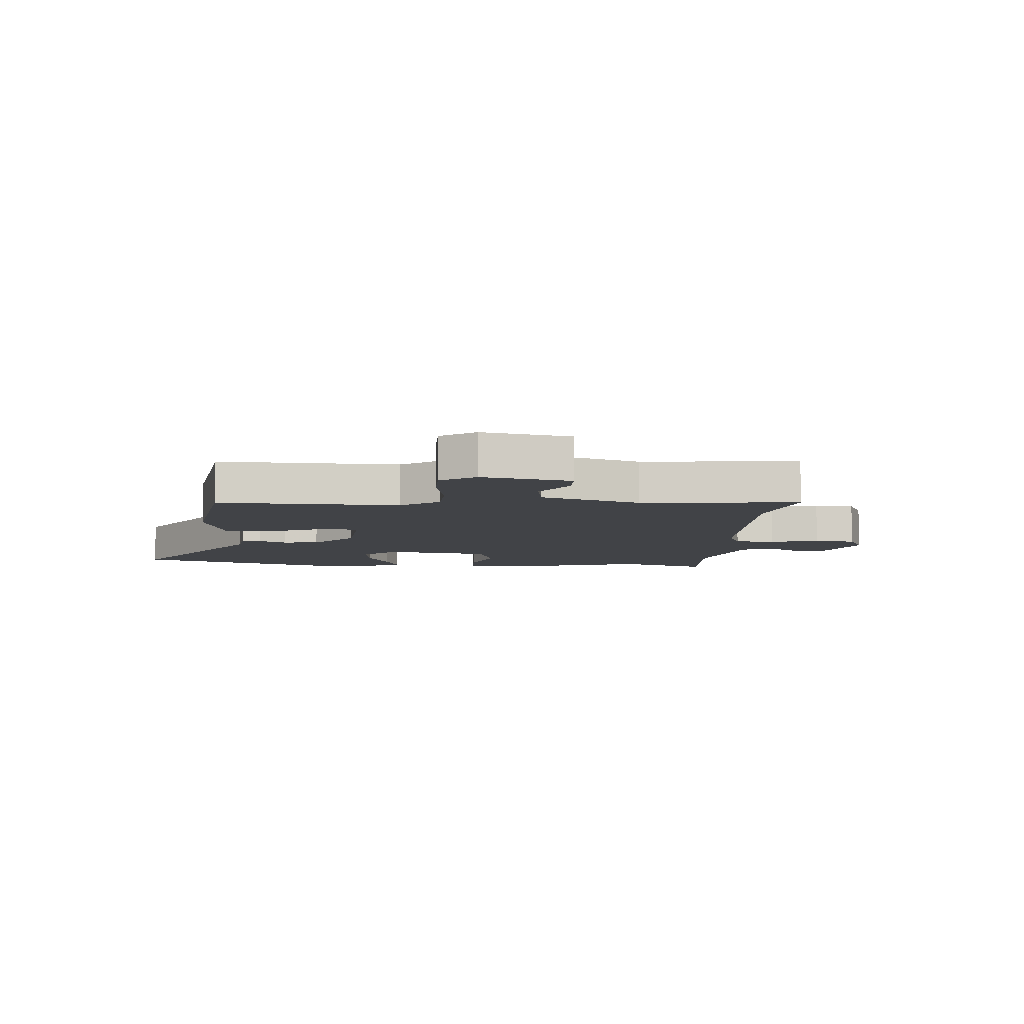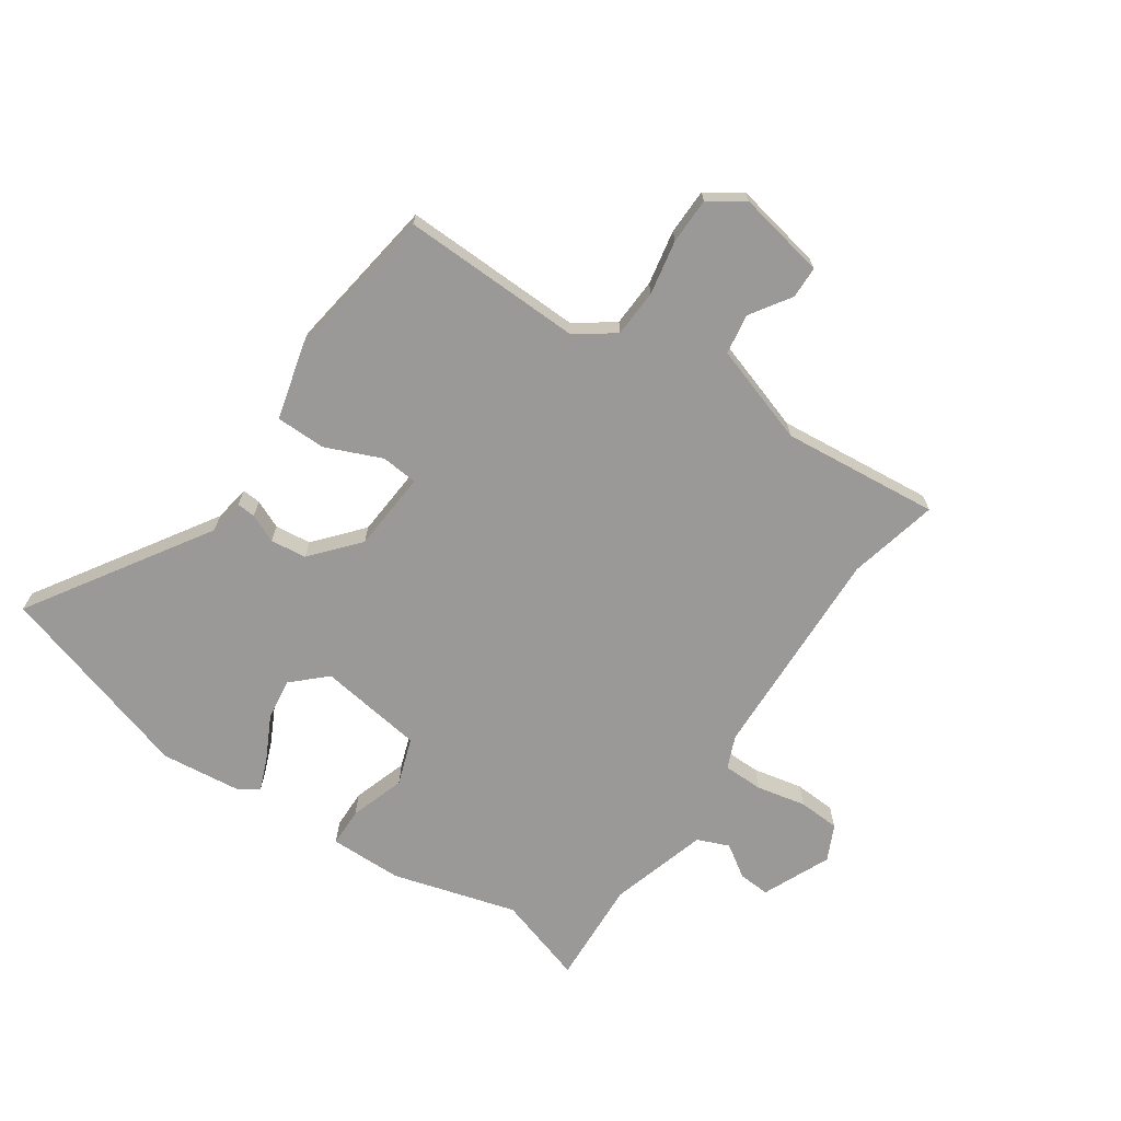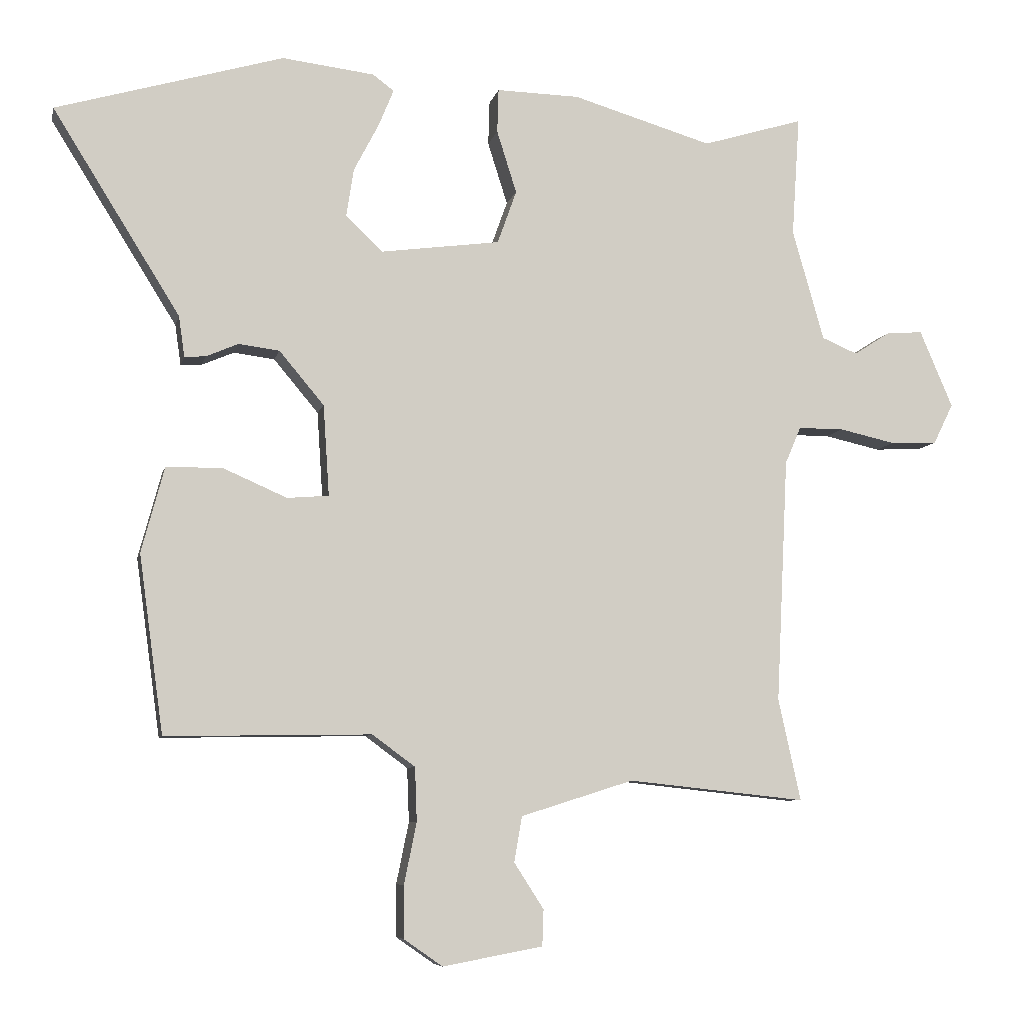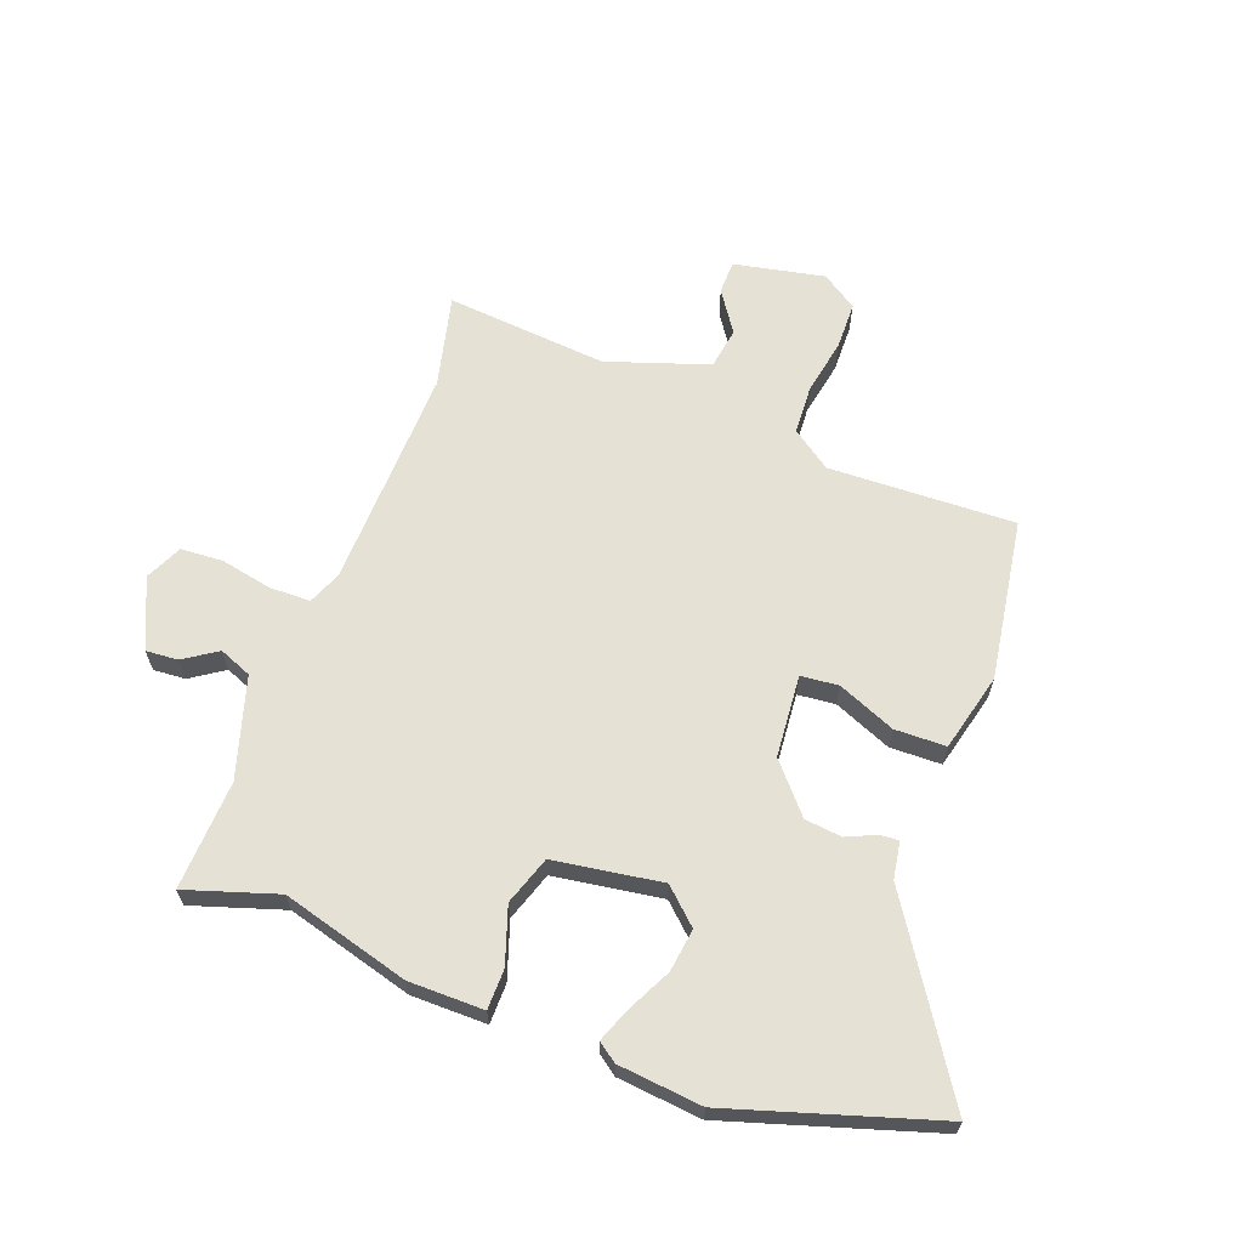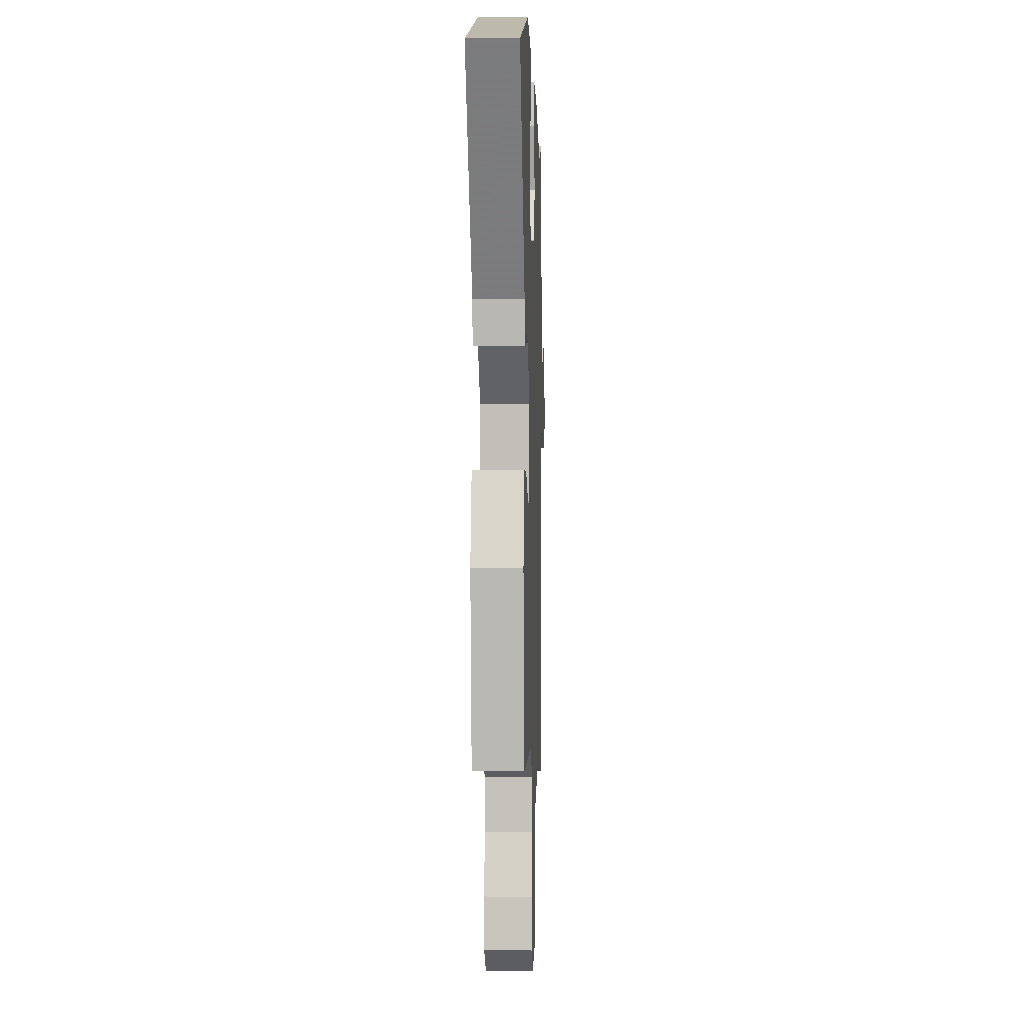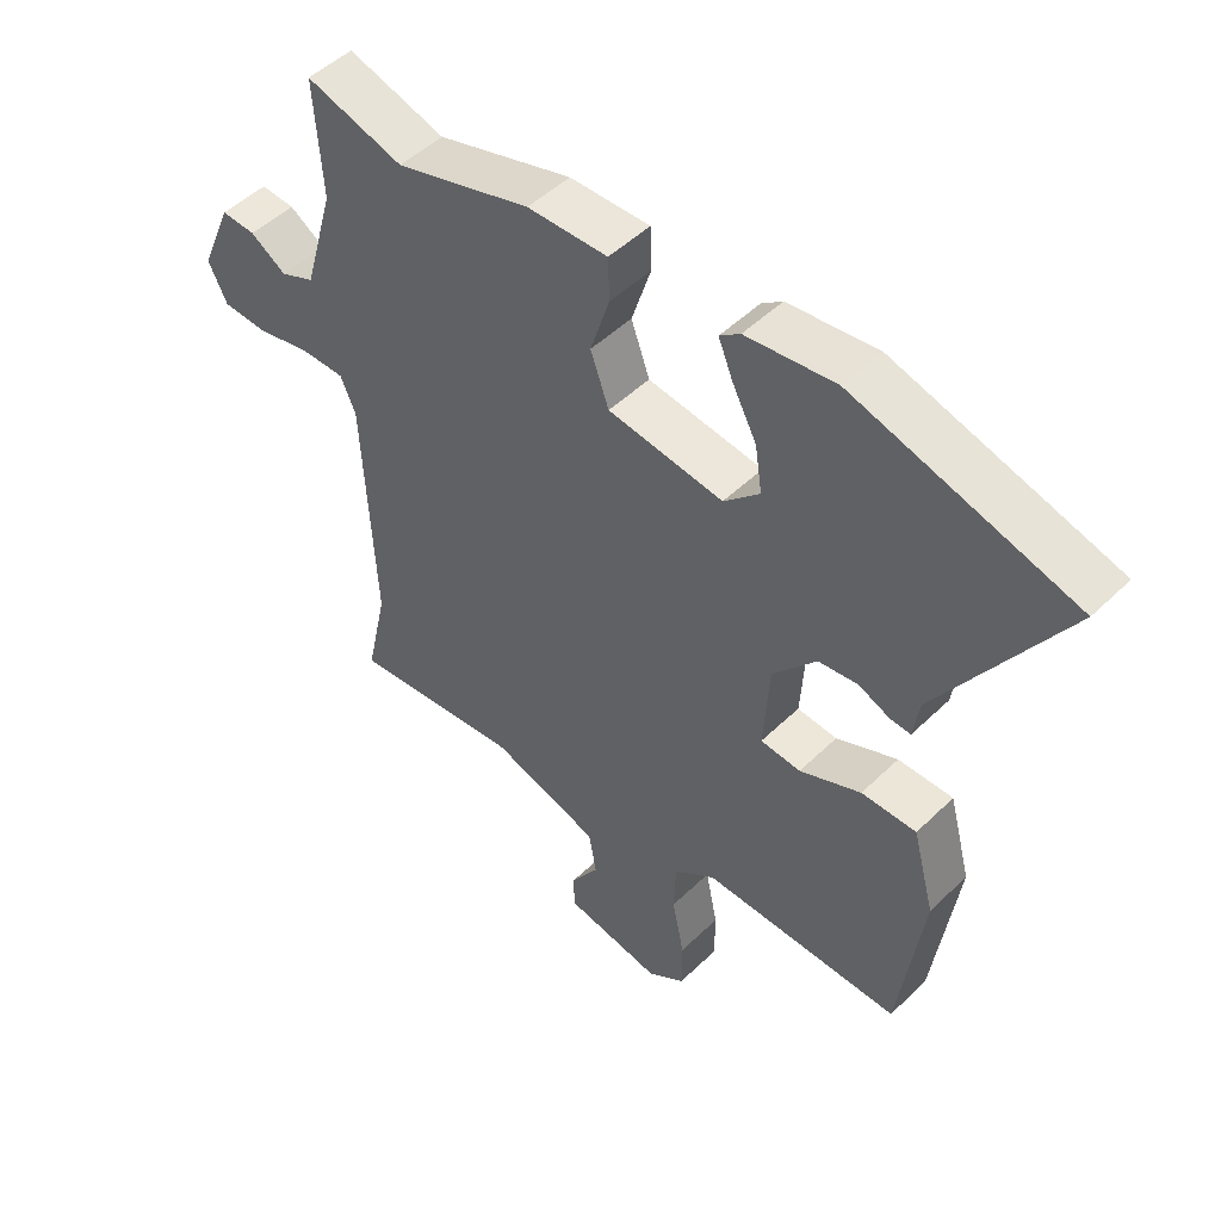
<metadata>
{"format":"obj","ext":"obj","renderer":"f3d","projection":"perspective","resolution":1024,"background":"white","views":[{"elev":-7.3,"azim":175.0,"up":"+Y"},{"elev":-68.9,"azim":145.1,"up":"+Y"},{"elev":-7.3,"azim":167.9,"up":"+Z"},{"elev":64.3,"azim":19.4,"up":"+Y"},{"elev":-0.7,"azim":92.0,"up":"+Z"},{"elev":49.4,"azim":43.2,"up":"+Z"}]}
</metadata>
<code>
v -0.516 0.07 -0.572
v -0.482 0.07 -0.417
v -0.5 0.07 -0.045
v -0.524 0.07 0.011
v -0.593 0.07 0.011
v -0.678 0.07 -0.008
v -0.749 0.07 -0.005
v -0.779 0.07 0.056
v -0.729 0.07 0.173
v -0.675 0.07 0.17
v -0.619 0.07 0.134
v -0.565 0.07 0.157
v -0.517 0.07 0.326
v -0.529 0.07 0.509
v -0.376 0.07 0.463
v -0.164 0.07 0.526
v -0.038 0.07 0.529
v -0.036 0.07 0.462
v -0.066 0.07 0.367
v -0.037 0.07 0.286
v 0.144 0.07 0.262
v 0.2 0.07 0.316
v 0.189 0.07 0.388
v 0.151 0.07 0.461
v 0.128 0.07 0.517
v 0.16 0.07 0.541
v 0.3 0.07 0.558
v 0.645 0.07 0.458
v 0.452 0.07 0.148
v 0.443 0.07 0.086
v 0.411 0.07 0.088
v 0.362 0.07 0.109
v 0.3 0.07 0.101
v 0.232 0.07 0.02
v 0.223 0.07 -0.118
v 0.286 0.07 -0.123
v 0.382 0.07 -0.081
v 0.468 0.07 -0.081
v 0.503 0.07 -0.211
v 0.466 0.07 -0.481
v 0.154 0.07 -0.476
v 0.089 0.07 -0.524
v 0.086 0.07 -0.606
v 0.105 0.07 -0.699
v 0.105 0.07 -0.778
v 0.046 0.07 -0.819
v -0.106 0.07 -0.791
v -0.108 0.07 -0.736
v -0.063 0.07 -0.666
v -0.075 0.07 -0.597
v -0.246 0.07 -0.543
v -0.516 0 -0.572
v -0.482 0 -0.417
v -0.5 0 -0.045
v -0.524 0 0.011
v -0.593 0 0.011
v -0.678 0 -0.008
v -0.749 0 -0.005
v -0.779 0 0.056
v -0.729 0 0.173
v -0.675 0 0.17
v -0.619 0 0.134
v -0.565 0 0.157
v -0.517 0 0.326
v -0.529 0 0.509
v -0.376 0 0.463
v -0.164 0 0.526
v -0.038 0 0.529
v -0.036 0 0.462
v -0.066 0 0.367
v -0.037 0 0.286
v 0.144 0 0.262
v 0.2 0 0.316
v 0.189 0 0.388
v 0.151 0 0.461
v 0.128 0 0.517
v 0.16 0 0.541
v 0.3 0 0.558
v 0.645 0 0.458
v 0.452 0 0.148
v 0.443 0 0.086
v 0.411 0 0.088
v 0.362 0 0.109
v 0.3 0 0.101
v 0.232 0 0.02
v 0.223 0 -0.118
v 0.286 0 -0.123
v 0.382 0 -0.081
v 0.468 0 -0.081
v 0.503 0 -0.211
v 0.466 0 -0.481
v 0.154 0 -0.476
v 0.089 0 -0.524
v 0.086 0 -0.606
v 0.105 0 -0.699
v 0.105 0 -0.778
v 0.046 0 -0.819
v -0.106 0 -0.791
v -0.108 0 -0.736
v -0.063 0 -0.666
v -0.075 0 -0.597
v -0.246 0 -0.543
f 46 47 48 49
f 46 49 50
f 43 44 45 46
f 42 43 46 50
f 41 42 50 51
f 39 40 41
f 36 37 38 39
f 35 36 39 41
f 34 35 41 51
f 29 30 31 32
f 29 32 33
f 28 29 33
f 27 28 33
f 23 24 25 26
f 23 26 27 33
f 16 17 18 19
f 15 16 19 20
f 13 14 15 20
f 12 13 20 21
f 8 9 10 11
f 8 11 12 21
f 5 6 7 8
f 4 5 8 21
f 34 51 1 2
f 33 34 2 3
f 22 23 33
f 21 22 33
f 3 4 21 33
f 100 99 98 97
f 101 100 97
f 97 96 95 94
f 101 97 94 93
f 102 101 93 92
f 92 91 90
f 90 89 88 87
f 92 90 87 86
f 102 92 86 85
f 83 82 81 80
f 84 83 80
f 84 80 79
f 84 79 78
f 77 76 75 74
f 84 78 77 74
f 70 69 68 67
f 71 70 67 66
f 71 66 65 64
f 72 71 64 63
f 62 61 60 59
f 72 63 62 59
f 59 58 57 56
f 72 59 56 55
f 53 52 102 85
f 54 53 85 84
f 84 74 73
f 84 73 72
f 84 72 55 54
f 1 52 53 2
f 2 53 54 3
f 3 54 55 4
f 4 55 56 5
f 5 56 57 6
f 6 57 58 7
f 7 58 59 8
f 8 59 60 9
f 9 60 61 10
f 10 61 62 11
f 11 62 63 12
f 12 63 64 13
f 13 64 65 14
f 14 65 66 15
f 15 66 67 16
f 16 67 68 17
f 17 68 69 18
f 18 69 70 19
f 19 70 71 20
f 20 71 72 21
f 21 72 73 22
f 22 73 74 23
f 23 74 75 24
f 24 75 76 25
f 25 76 77 26
f 26 77 78 27
f 27 78 79 28
f 28 79 80 29
f 29 80 81 30
f 30 81 82 31
f 31 82 83 32
f 32 83 84 33
f 33 84 85 34
f 34 85 86 35
f 35 86 87 36
f 36 87 88 37
f 37 88 89 38
f 38 89 90 39
f 39 90 91 40
f 40 91 92 41
f 41 92 93 42
f 42 93 94 43
f 43 94 95 44
f 44 95 96 45
f 45 96 97 46
f 46 97 98 47
f 47 98 99 48
f 48 99 100 49
f 49 100 101 50
f 50 101 102 51
f 51 102 52 1

</code>
